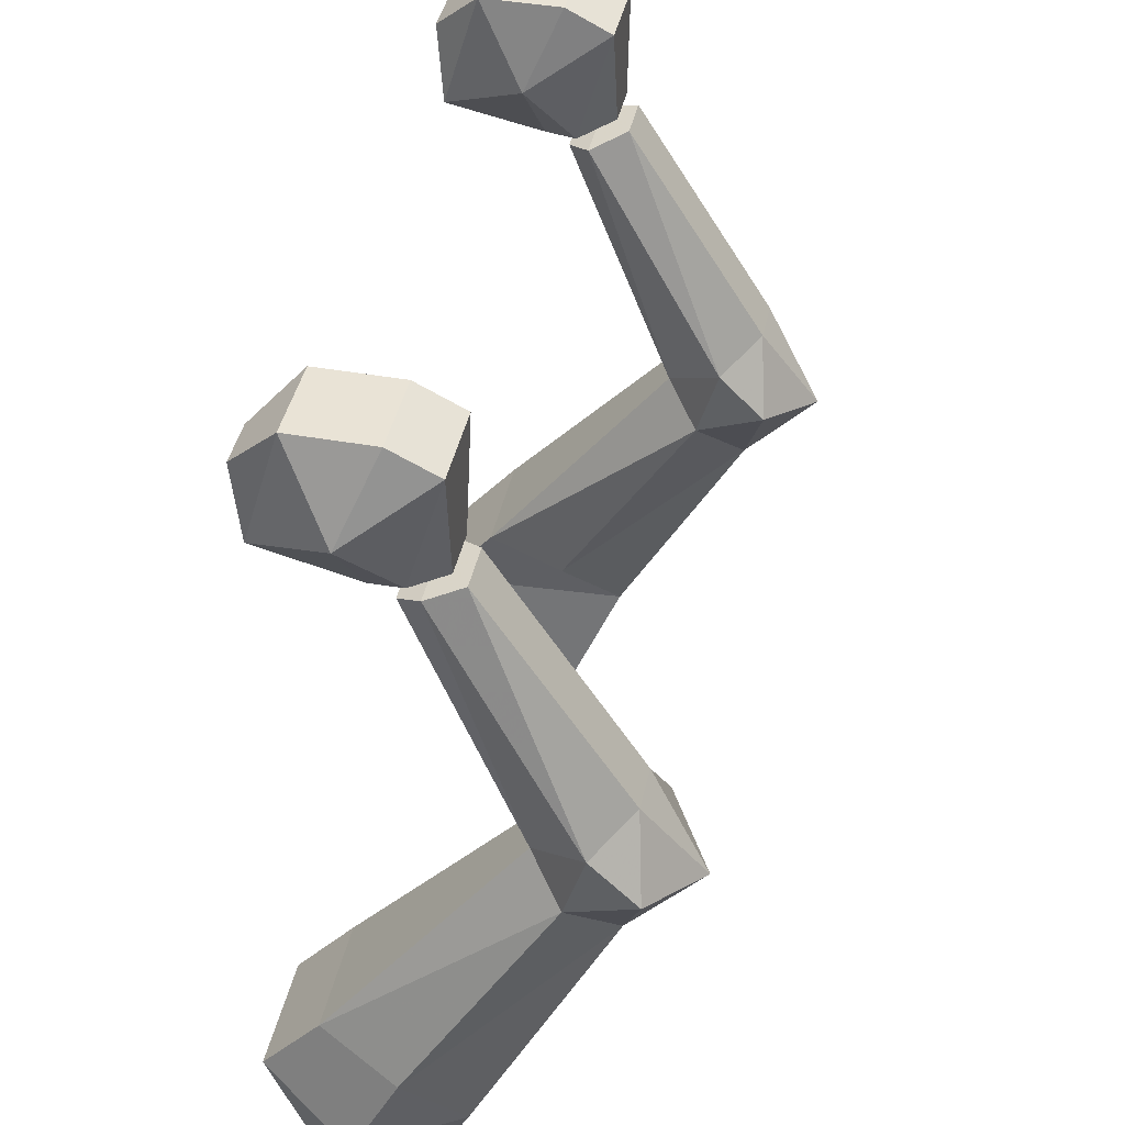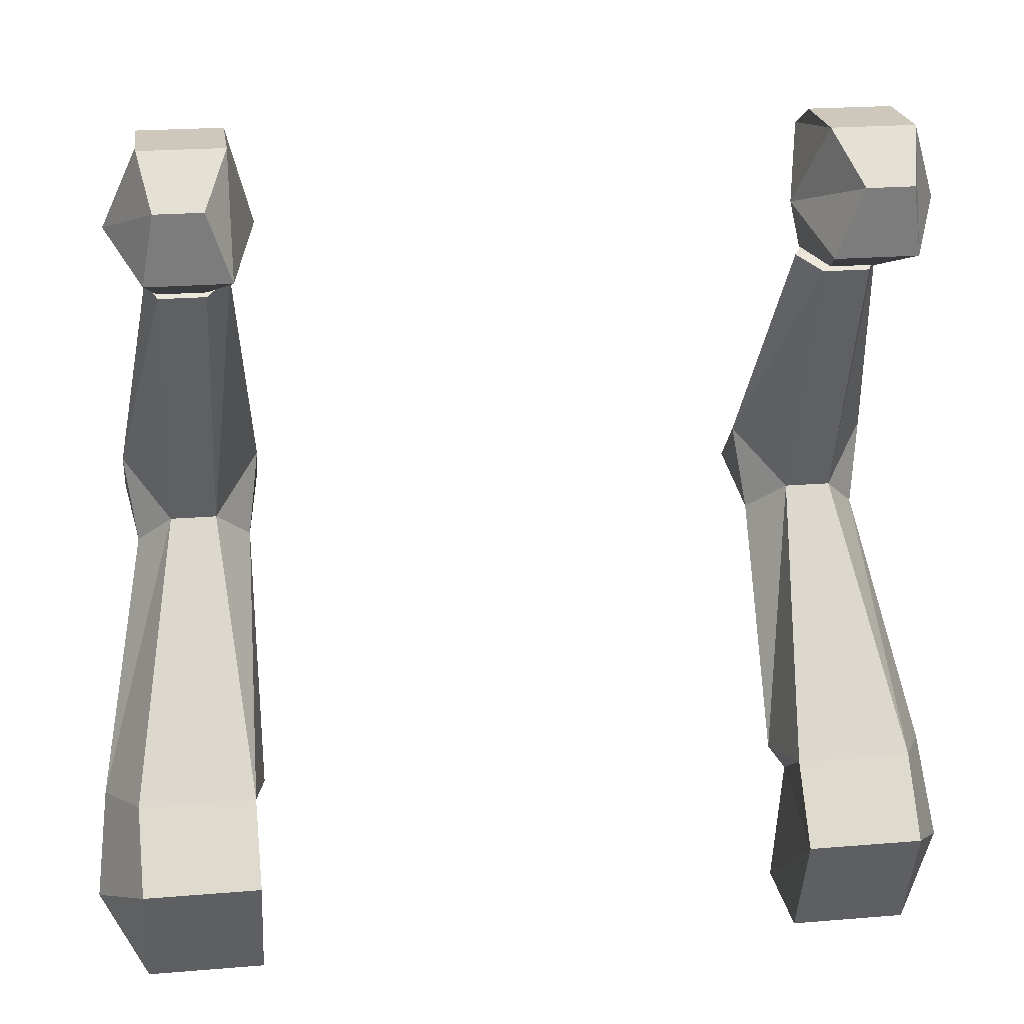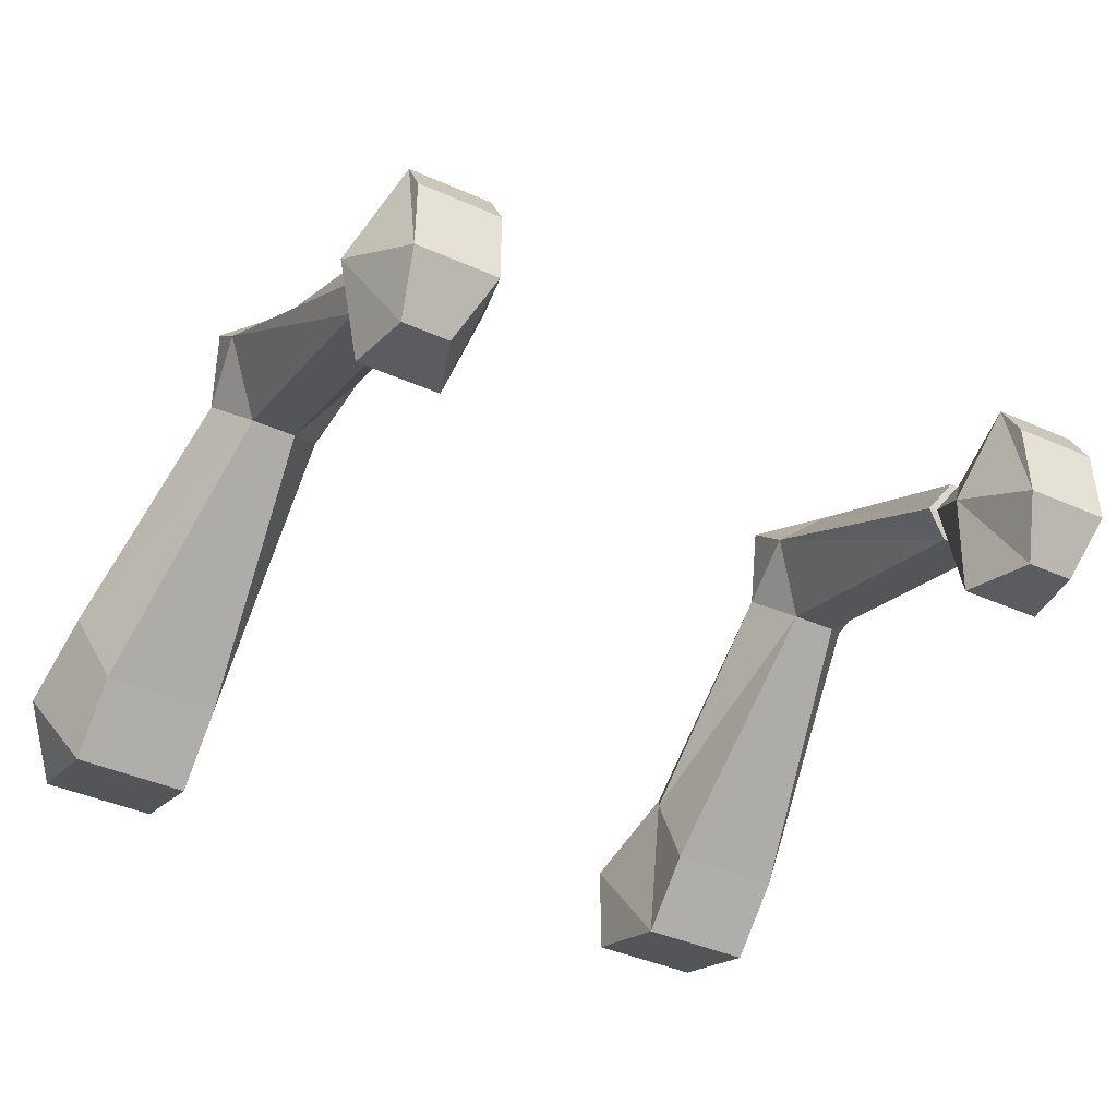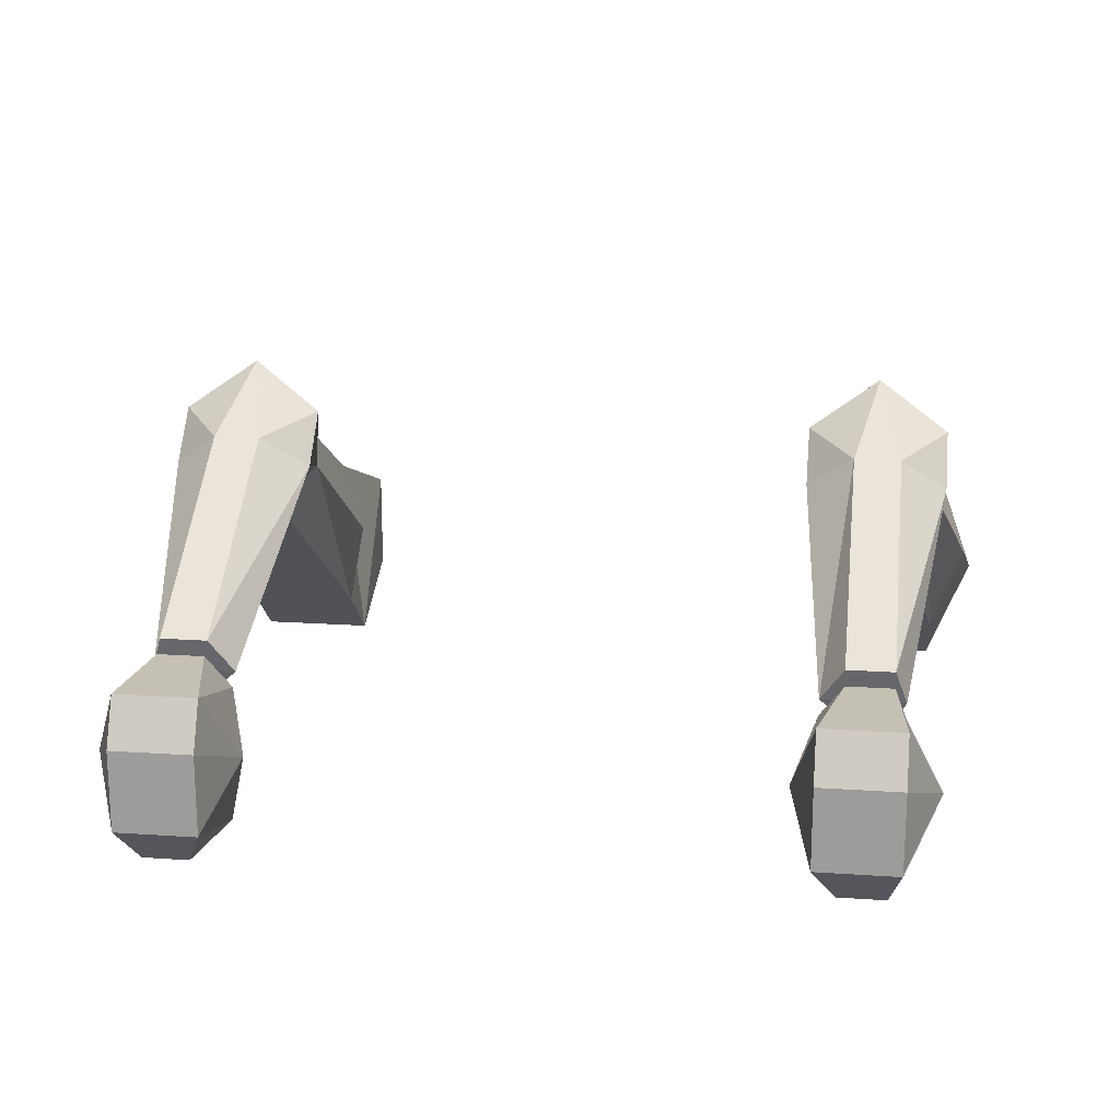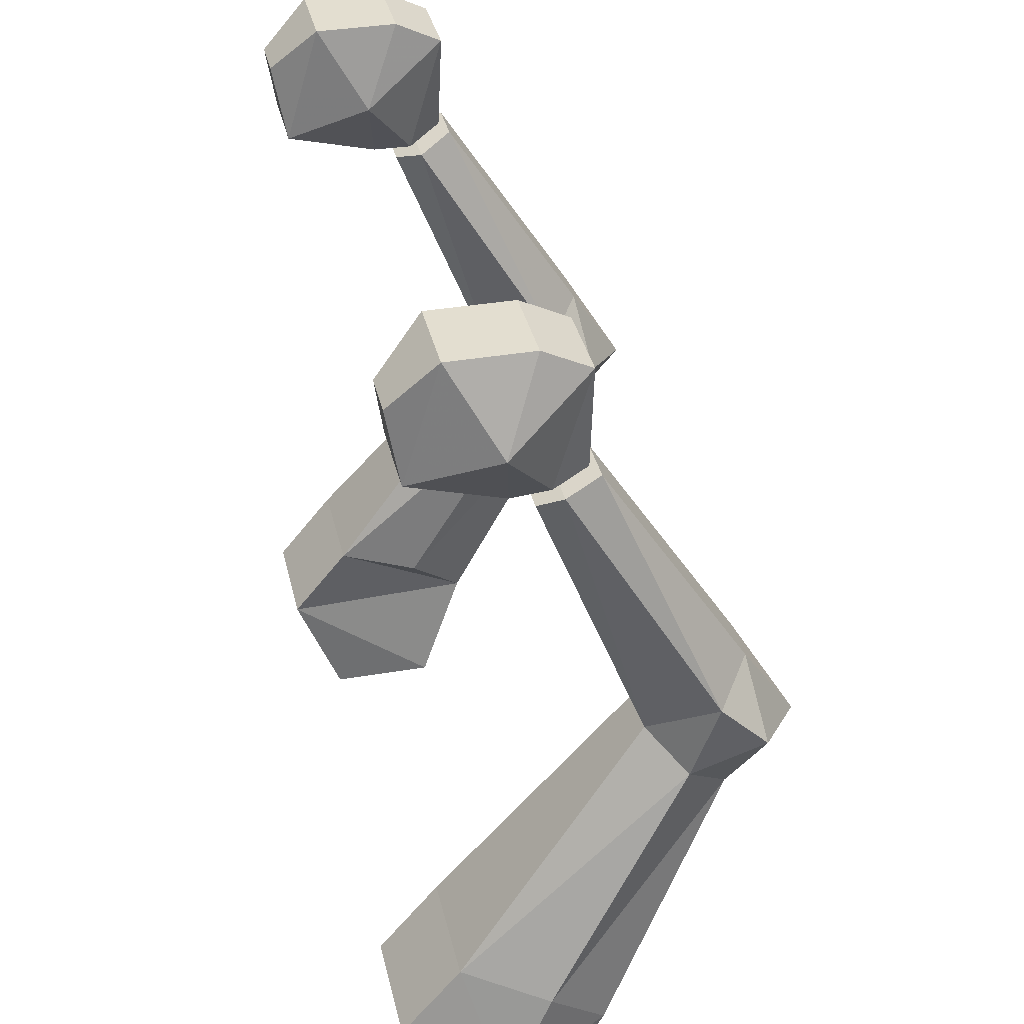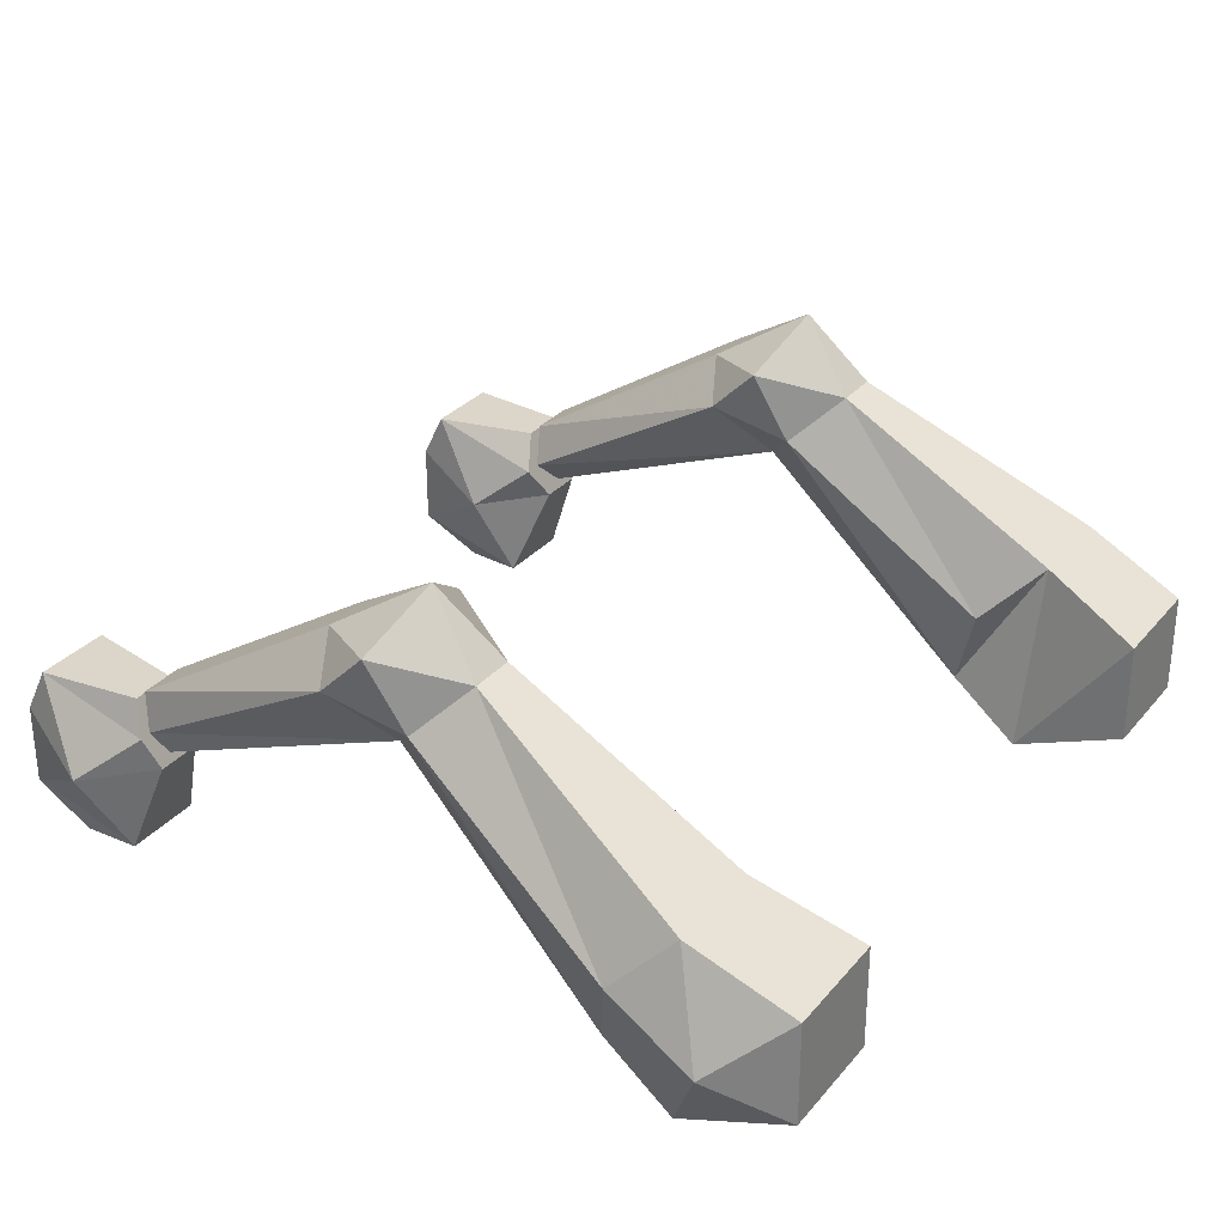
<metadata>
{"format":"obj","ext":"obj","renderer":"f3d","projection":"perspective","resolution":1024,"background":"white","views":[{"elev":42.3,"azim":-77.9,"up":"+Y"},{"elev":22.0,"azim":171.7,"up":"+Y"},{"elev":-42.7,"azim":152.3,"up":"+Z"},{"elev":18.4,"azim":-172.6,"up":"+Z"},{"elev":35.9,"azim":-102.7,"up":"+Y"},{"elev":30.1,"azim":-57.8,"up":"+Z"}]}
</metadata>
<code>
v 0.2578 -0.7812 0.007812
v 0.2344 -0.8125 0.03906
v 0.2734 -0.9688 -0.04688
v 0.2891 -0.9297 -0.08594
v 0.2344 -0.7578 -0.01562
v 0.2656 -0.7266 0.02344
v 0.2656 -0.7578 0.05469
v 0.2188 -0.7734 0.08594
v 0.2031 -0.8125 0.03906
v 0.2031 -0.9688 -0.04688
v 0.1875 -1.039 -0.07812
v 0.2656 -1.039 -0.07812
v 0.2969 -0.9922 -0.1172
v 0.2656 -0.9141 -0.1406
v 0.2031 -0.7578 -0.01562
v 0.2031 -0.5781 -0.08594
v 0.2344 -0.5781 -0.08594
v 0.2422 -0.5703 -0.07031
v 0.2344 -0.7109 0.04688
v 0.2031 -0.7109 0.04688
v 0.1719 -0.7578 0.05469
v 0.1797 -0.7812 0.007812
v 0.1797 -0.9297 -0.08594
v 0.1875 -0.9141 -0.1406
v 0.1875 -0.9609 -0.1797
v 0.1875 -1.039 -0.1484
v 0.2656 -1.039 -0.1484
v 0.2656 -0.9609 -0.1797
v 0.1719 -0.7266 0.02344
v 0.1875 -0.5703 -0.07031
v 0.2031 -0.5625 -0.04688
v 0.2344 -0.5625 -0.04688
v 0.1875 -0.5625 -0.07812
v 0.2422 -0.5625 -0.07812
v 0.2344 -0.5547 -0.05469
v 0.2031 -0.5547 -0.05469
v 0.1875 -0.4844 -0.05469
v 0.1719 -0.5234 -0.1094
v 0.2031 -0.5703 -0.1016
v 0.2344 -0.5703 -0.1016
v 0.2422 -0.5469 -0.1641
v 0.2656 -0.5234 -0.1094
v 0.2422 -0.4844 -0.05469
v 0.2422 -0.4688 -0.08594
v 0.1875 -0.4688 -0.08594
v 0.1875 -0.4688 -0.1406
v 0.1875 -0.5469 -0.1641
v 0.2031 -0.5 -0.1719
v 0.2344 -0.5 -0.1719
v 0.2422 -0.4688 -0.1406
v -0.2031 -0.5547 -0.05469
v -0.2344 -0.5547 -0.05469
v -0.2422 -0.5625 -0.07812
v -0.1875 -0.5625 -0.07812
v -0.1719 -0.5234 -0.1094
v -0.1875 -0.4844 -0.05469
v -0.2422 -0.4844 -0.05469
v -0.2656 -0.5234 -0.1094
v -0.2344 -0.5703 -0.1016
v -0.2031 -0.5703 -0.1016
v -0.1875 -0.5469 -0.1641
v -0.2031 -0.5 -0.1719
v -0.1875 -0.4688 -0.1406
v -0.1875 -0.4688 -0.08594
v -0.2422 -0.4688 -0.08594
v -0.2422 -0.4688 -0.1406
v -0.2422 -0.5469 -0.1641
v -0.2344 -0.5 -0.1719
v -0.2344 -0.5625 -0.04688
v -0.2031 -0.5625 -0.04688
v -0.1875 -0.5703 -0.07031
v -0.2422 -0.5703 -0.07031
v -0.2656 -0.7266 0.02344
v -0.2344 -0.7109 0.04688
v -0.2031 -0.7109 0.04688
v -0.1719 -0.7266 0.02344
v -0.2031 -0.5781 -0.08594
v -0.2344 -0.5781 -0.08594
v -0.2344 -0.7578 -0.01562
v -0.2578 -0.7812 0.007812
v -0.2656 -0.7578 0.05469
v -0.2188 -0.7734 0.08594
v -0.1719 -0.7578 0.05469
v -0.1797 -0.7812 0.007812
v -0.2031 -0.7578 -0.01562
v -0.1875 -0.9141 -0.1406
v -0.2656 -0.9141 -0.1406
v -0.2891 -0.9297 -0.08594
v -0.2344 -0.8125 0.03906
v -0.2031 -0.8125 0.03906
v -0.2031 -0.9688 -0.04688
v -0.1797 -0.9297 -0.08594
v -0.1875 -0.9609 -0.1797
v -0.2656 -0.9609 -0.1797
v -0.2969 -0.9922 -0.1172
v -0.2734 -0.9688 -0.04688
v -0.2656 -1.039 -0.07812
v -0.1875 -1.039 -0.07812
v -0.1875 -1.039 -0.1484
v -0.2656 -1.039 -0.1484
f 1 2 3
f 1 3 4
f 1 4 5
f 1 5 6
f 1 6 7
f 1 7 2
f 2 7 8
f 2 8 9
f 2 9 10
f 2 10 3
f 4 14 5
f 5 14 15
f 5 15 16
f 5 16 17
f 5 17 6
f 6 17 18
f 6 18 19
f 6 19 7
f 7 19 8
f 8 19 20
f 8 20 21
f 8 21 9
f 9 21 22
f 9 22 23
f 9 23 10
f 14 24 15
f 15 24 22
f 15 22 29
f 15 29 30
f 15 30 16
f 16 30 17
f 17 30 18
f 18 30 31
f 18 31 32
f 18 32 19
f 19 32 20
f 20 32 31
f 20 31 29
f 20 29 21
f 21 29 22
f 22 24 23
f 29 31 30
f 33 34 35
f 33 35 36
f 33 36 37
f 33 37 38
f 33 38 39
f 33 39 34
f 34 39 40
f 34 40 41
f 34 41 42
f 34 42 35
f 35 42 43
f 35 43 36
f 36 43 37
f 37 43 44
f 37 44 45
f 37 45 38
f 38 45 46
f 38 46 47
f 38 47 39
f 39 47 40
f 40 47 41
f 41 47 48
f 41 48 49
f 41 49 42
f 42 49 50
f 42 50 43
f 43 50 44
f 44 50 45
f 45 50 46
f 46 50 49
f 46 49 48
f 46 48 47
f 51 52 53
f 51 53 54
f 51 54 55
f 51 55 56
f 51 56 52
f 52 56 57
f 52 57 53
f 53 57 58
f 53 58 59
f 53 59 54
f 54 59 60
f 54 60 61
f 54 61 55
f 55 61 62
f 55 62 63
f 55 63 56
f 56 63 64
f 56 64 57
f 57 64 65
f 57 65 58
f 58 65 66
f 58 66 67
f 58 67 59
f 59 67 60
f 60 67 61
f 61 67 68
f 61 68 62
f 62 68 66
f 62 66 63
f 63 66 65
f 63 65 64
f 66 68 67
f 69 70 71
f 69 71 72
f 69 72 73
f 69 73 74
f 69 74 70
f 70 74 75
f 70 75 71
f 71 75 76
f 71 76 77
f 71 77 72
f 72 77 78
f 72 78 79
f 72 79 73
f 73 79 80
f 73 80 81
f 73 81 74
f 74 81 82
f 74 82 75
f 75 82 83
f 75 83 76
f 76 83 84
f 76 84 85
f 76 85 77
f 77 85 78
f 78 85 79
f 79 85 86
f 79 86 87
f 79 87 80
f 80 87 88
f 80 88 89
f 80 89 81
f 81 89 82
f 82 89 90
f 82 90 83
f 83 90 84
f 84 90 91
f 84 91 92
f 84 92 85
f 85 92 86
f 88 96 89
f 89 96 90
f 90 96 91
f 3 10 11
f 3 11 12
f 3 12 13
f 3 13 4
f 4 13 14
f 10 23 24
f 10 24 25
f 10 25 11
f 11 25 26
f 11 26 12
f 12 26 27
f 12 27 13
f 13 27 28
f 13 28 14
f 14 28 24
f 24 28 25
f 25 28 27
f 25 27 26
f 86 92 91
f 86 91 93
f 86 93 87
f 87 93 94
f 87 94 95
f 87 95 88
f 88 95 96
f 91 96 97
f 91 97 98
f 91 98 93
f 93 98 99
f 93 99 94
f 94 99 100
f 94 100 95
f 95 100 97
f 95 97 96
f 98 97 100
f 98 100 99

</code>
